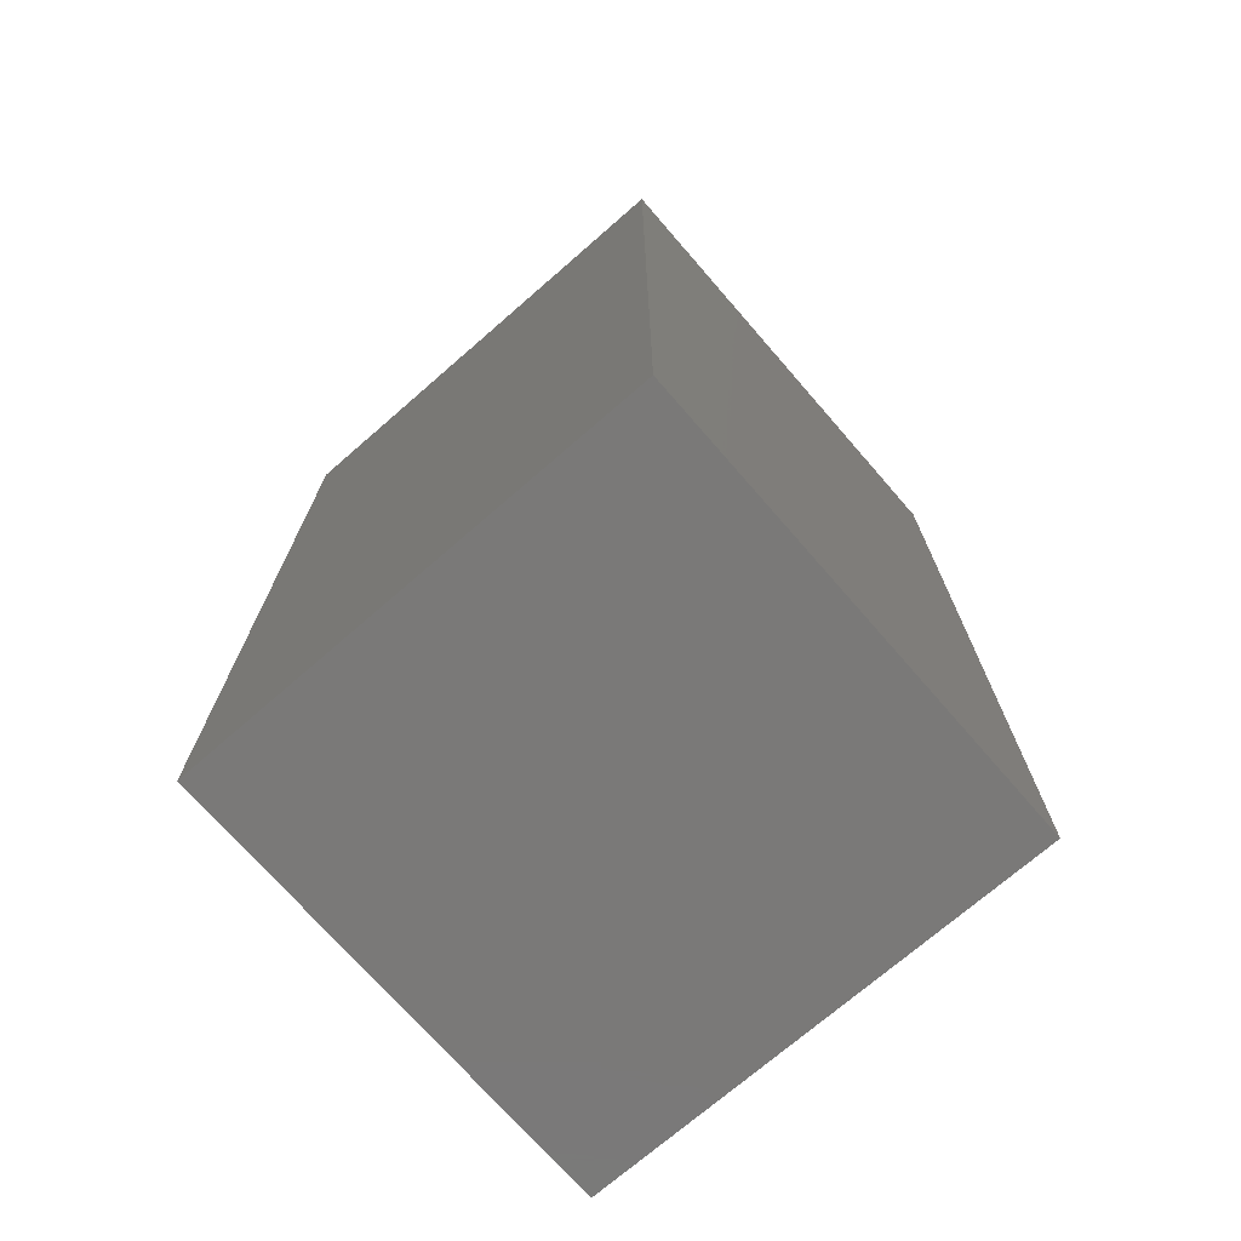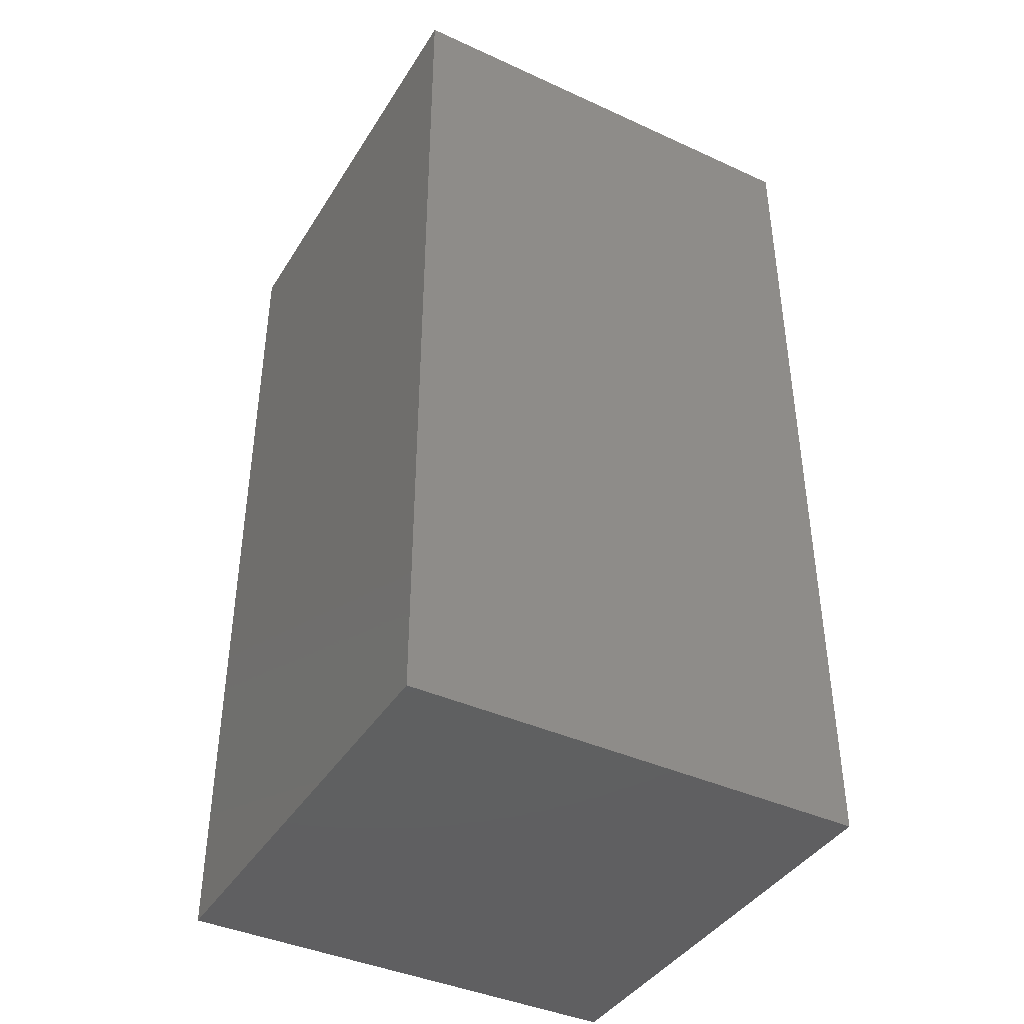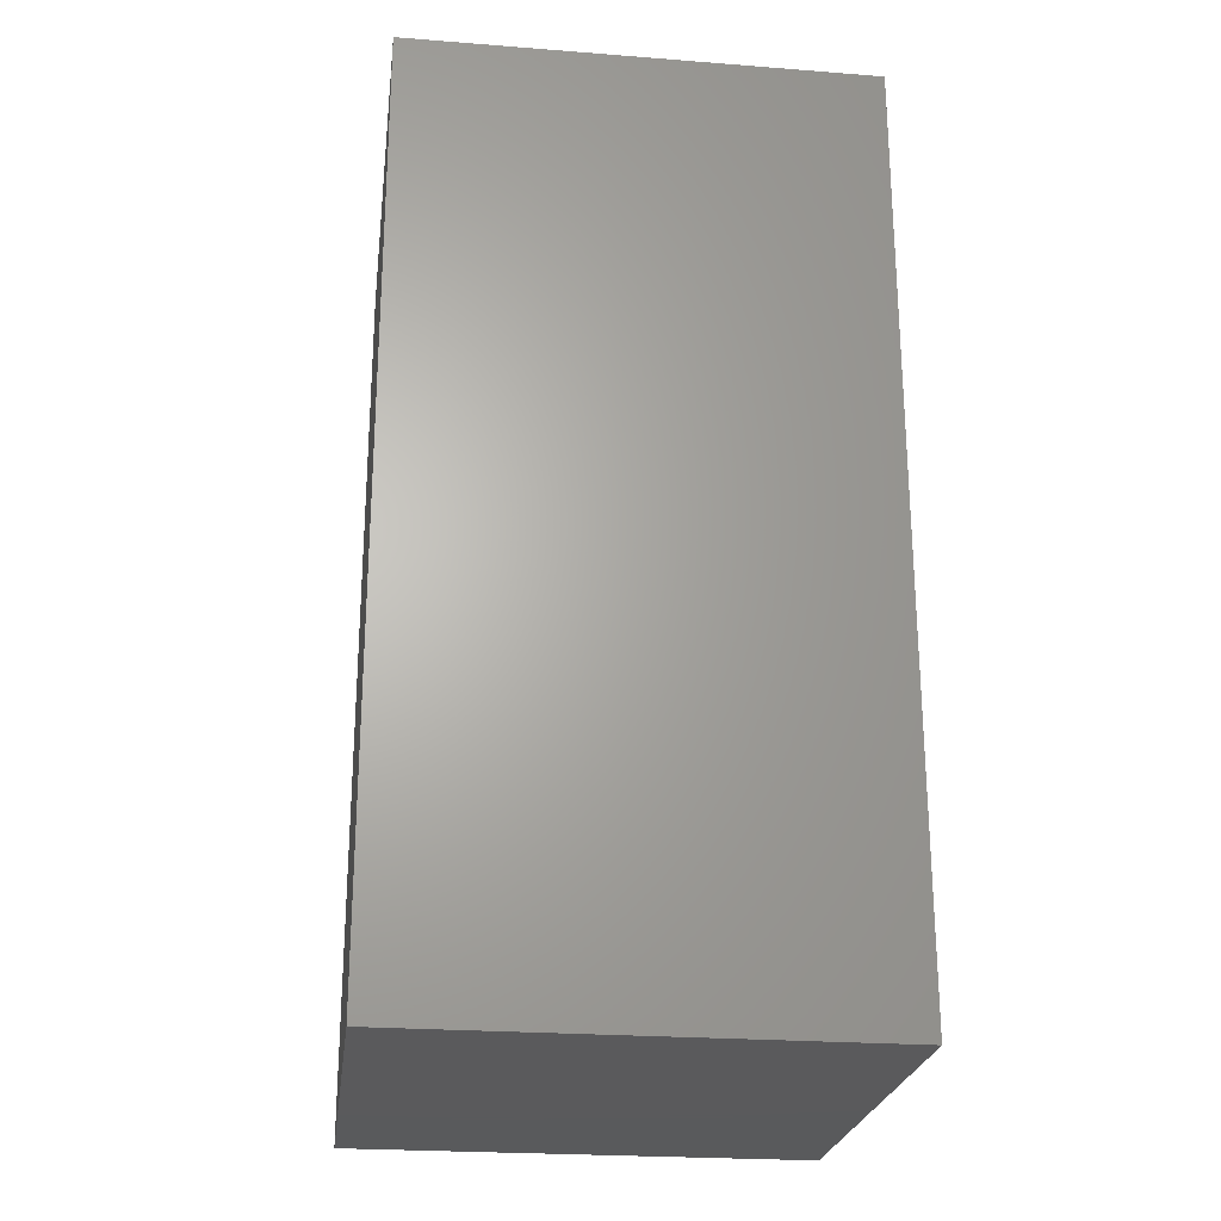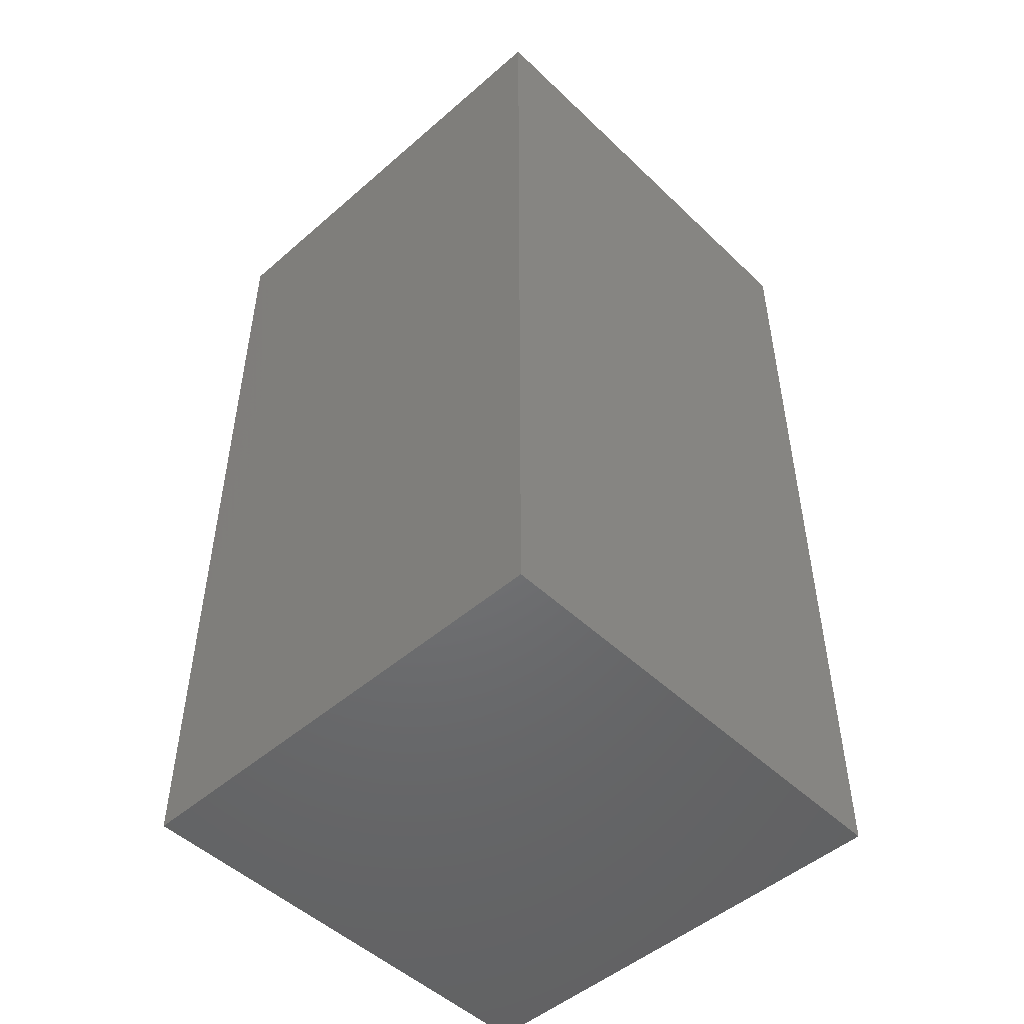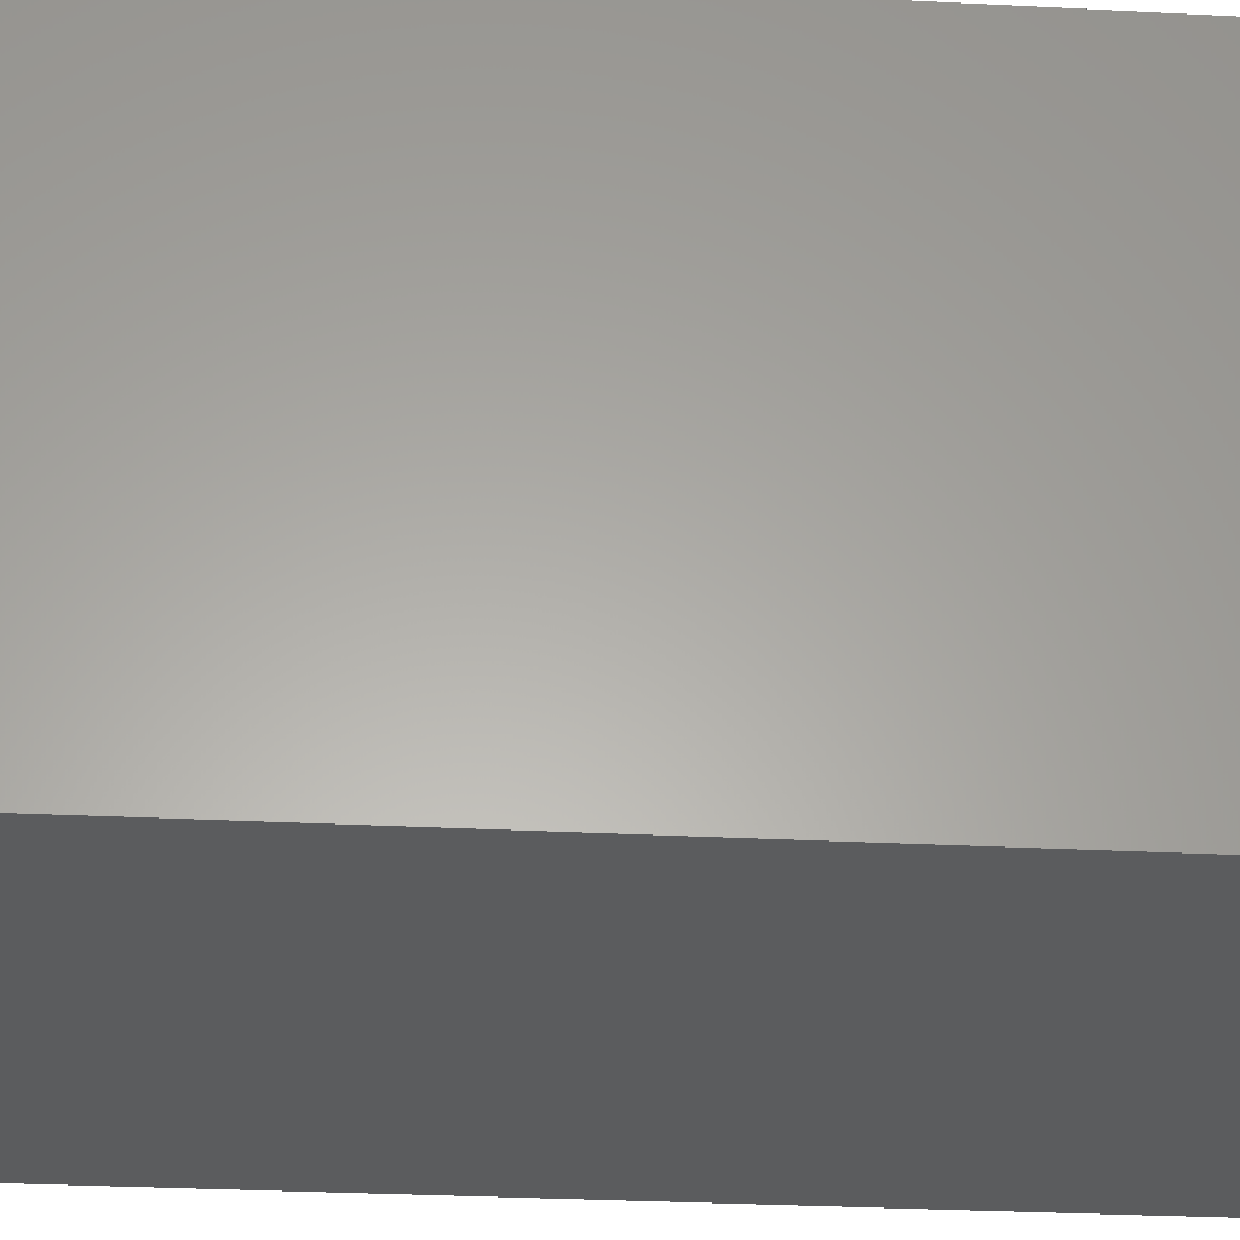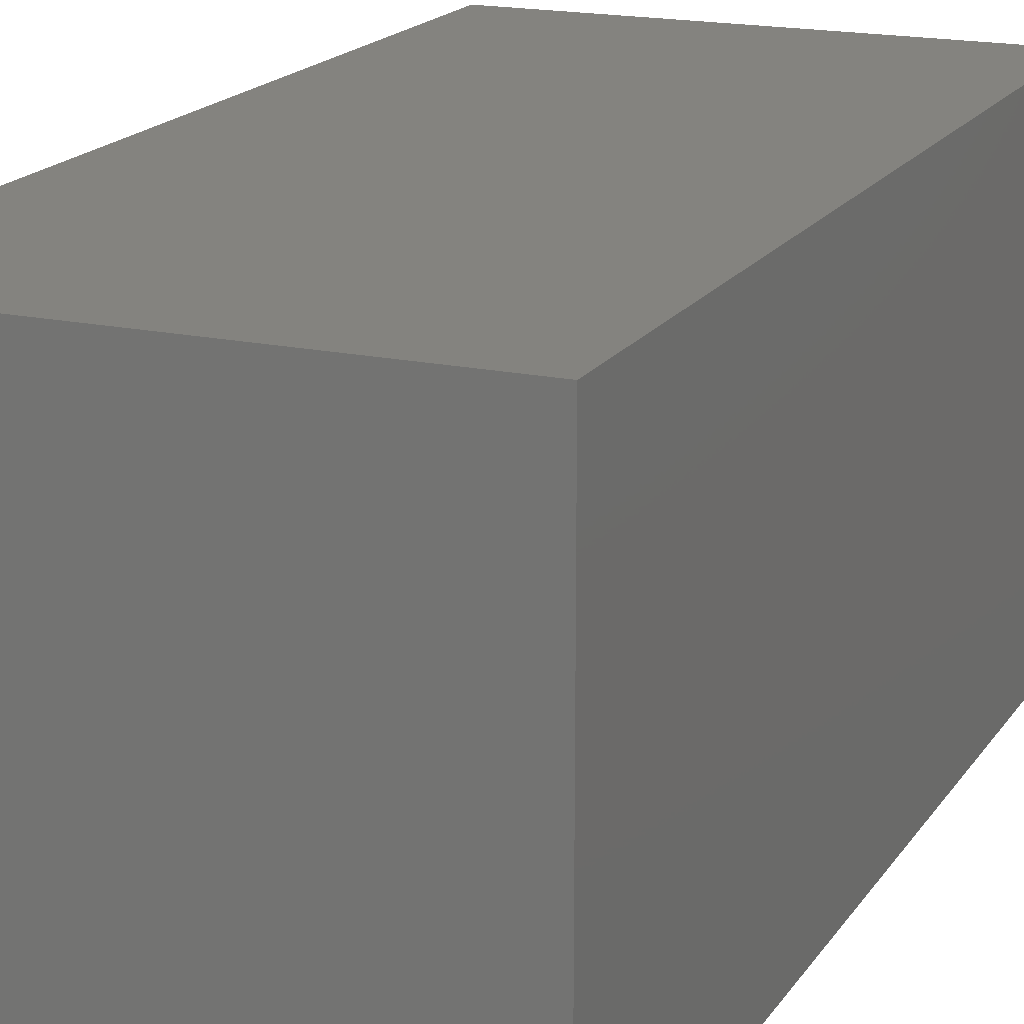
<metadata>
{"format":"stl","ext":"stl","renderer":"f3d","projection":"perspective","resolution":1024,"background":"white","views":[{"elev":-72.4,"azim":-139.0,"up":"+Z"},{"elev":-40.6,"azim":-119.2,"up":"+Z"},{"elev":-24.3,"azim":-7.3,"up":"+Z"},{"elev":-49.5,"azim":43.7,"up":"+Z"},{"elev":-28.1,"azim":-94.6,"up":"+Y"},{"elev":17.9,"azim":-156.8,"up":"+Y"}]}
</metadata>
<code>
# stl→obj: 8 verts, 12 faces
v 0 0 0
v 0 0 2
v 0 1 0
v 0 1 2
v 1 0 0
v 1 1 0
v 1 0 2
v 1 1 2
f 1 2 3
f 4 3 2
f 5 6 7
f 8 7 6
f 1 5 2
f 7 2 5
f 3 4 6
f 8 6 4
f 1 3 5
f 6 5 3
f 2 7 4
f 8 4 7

</code>
